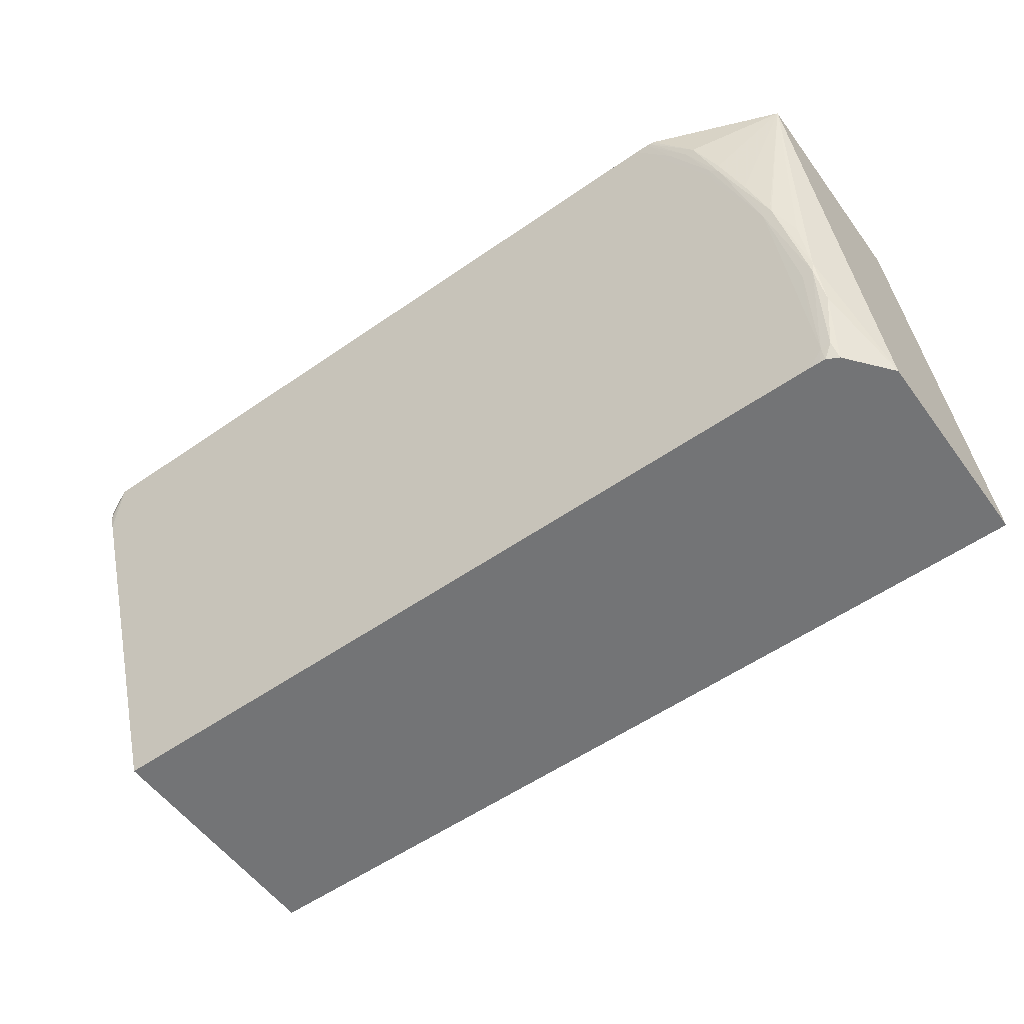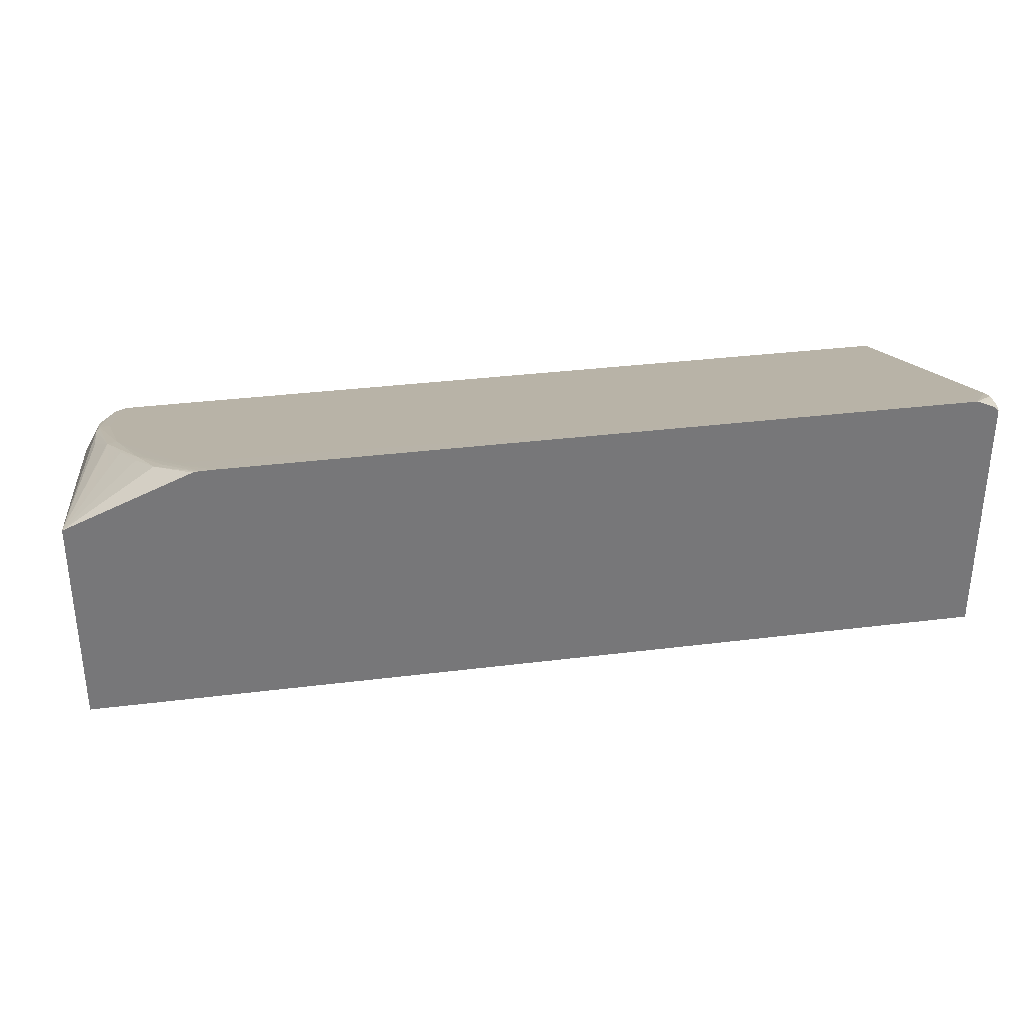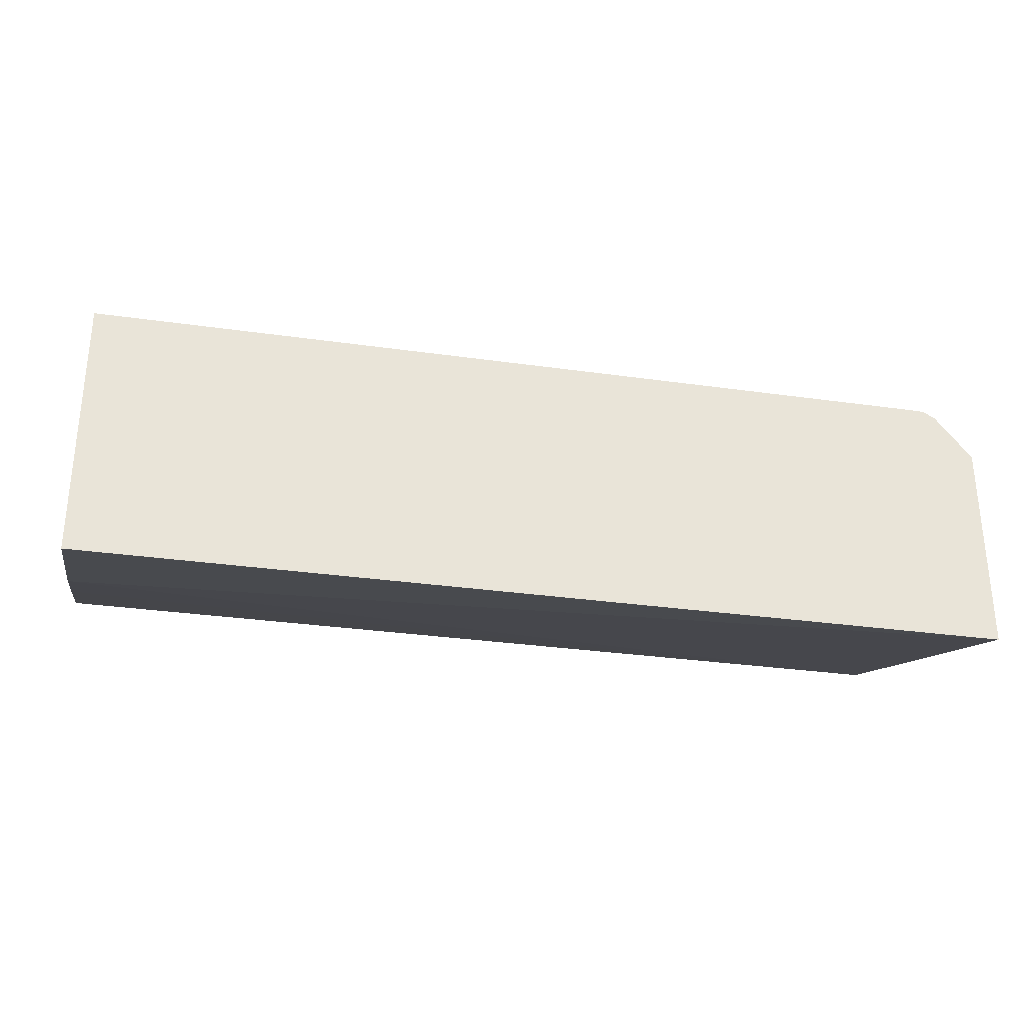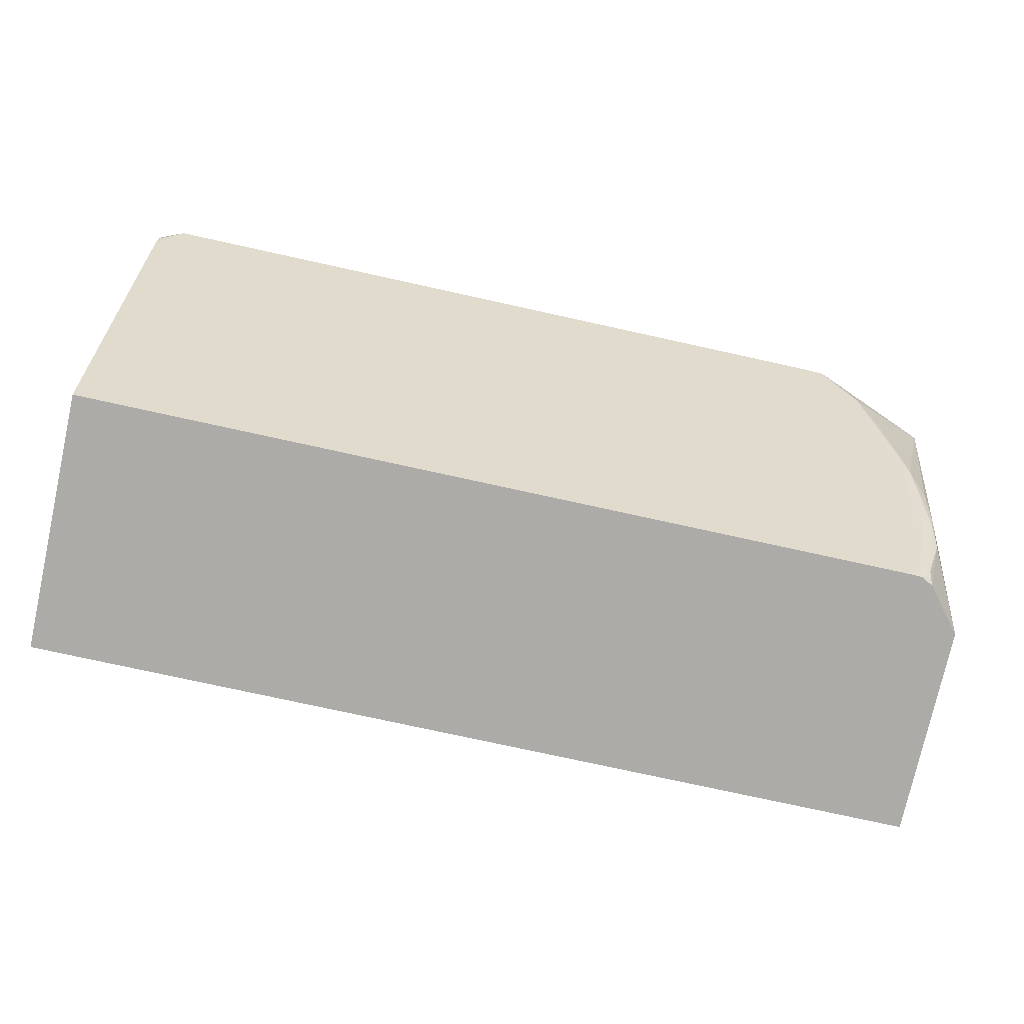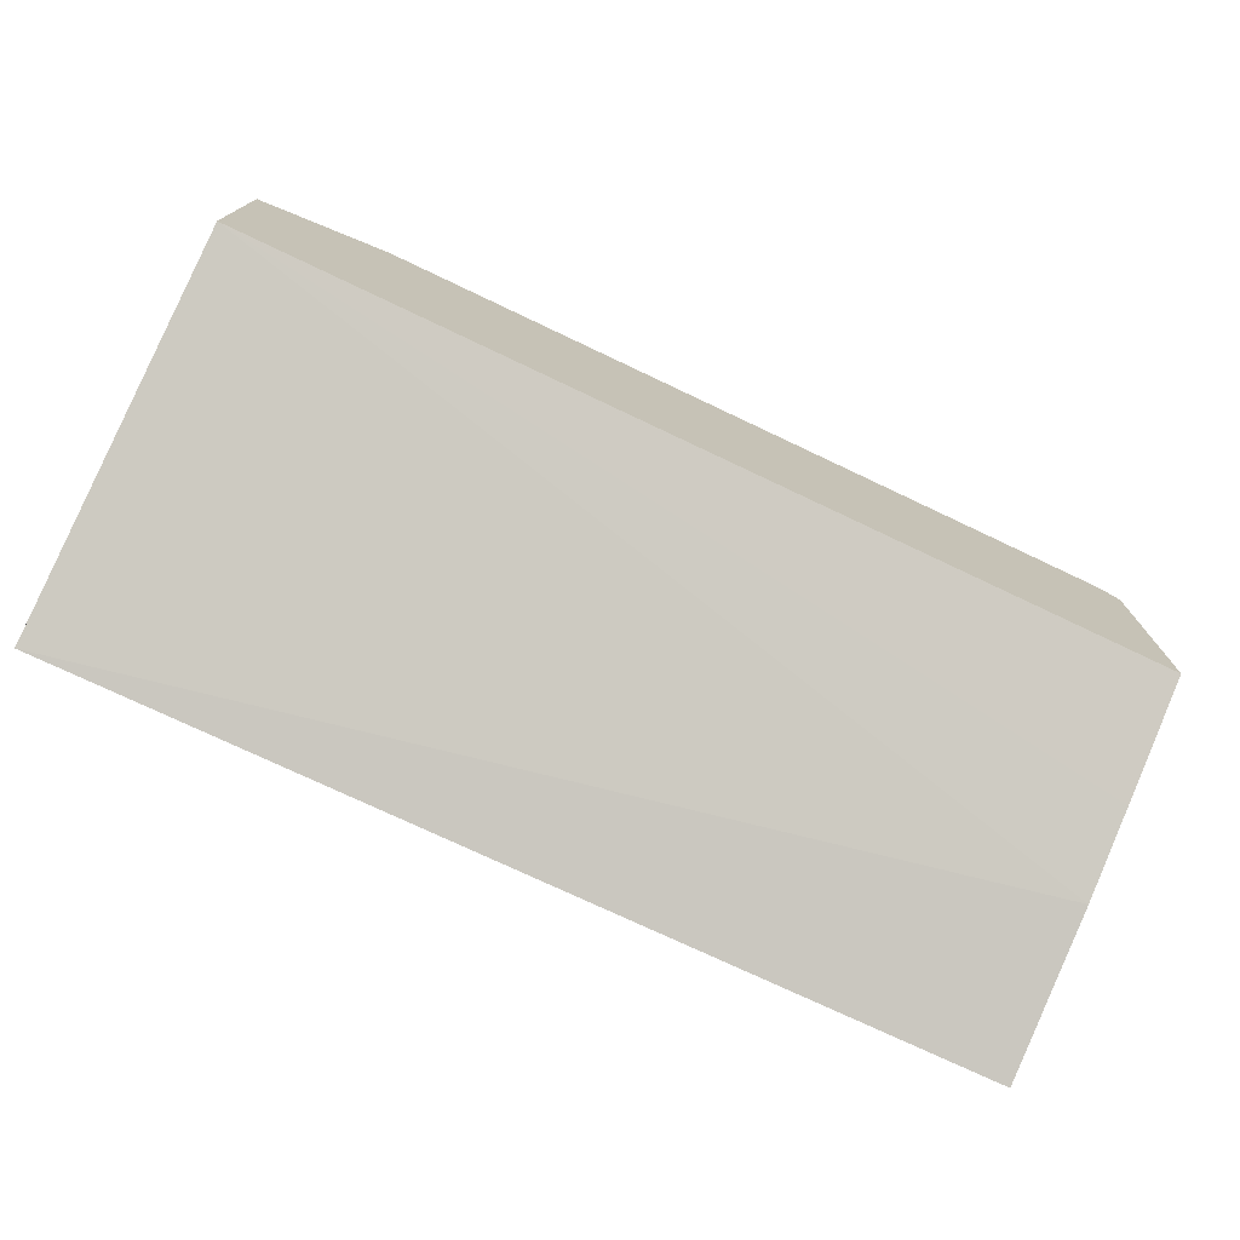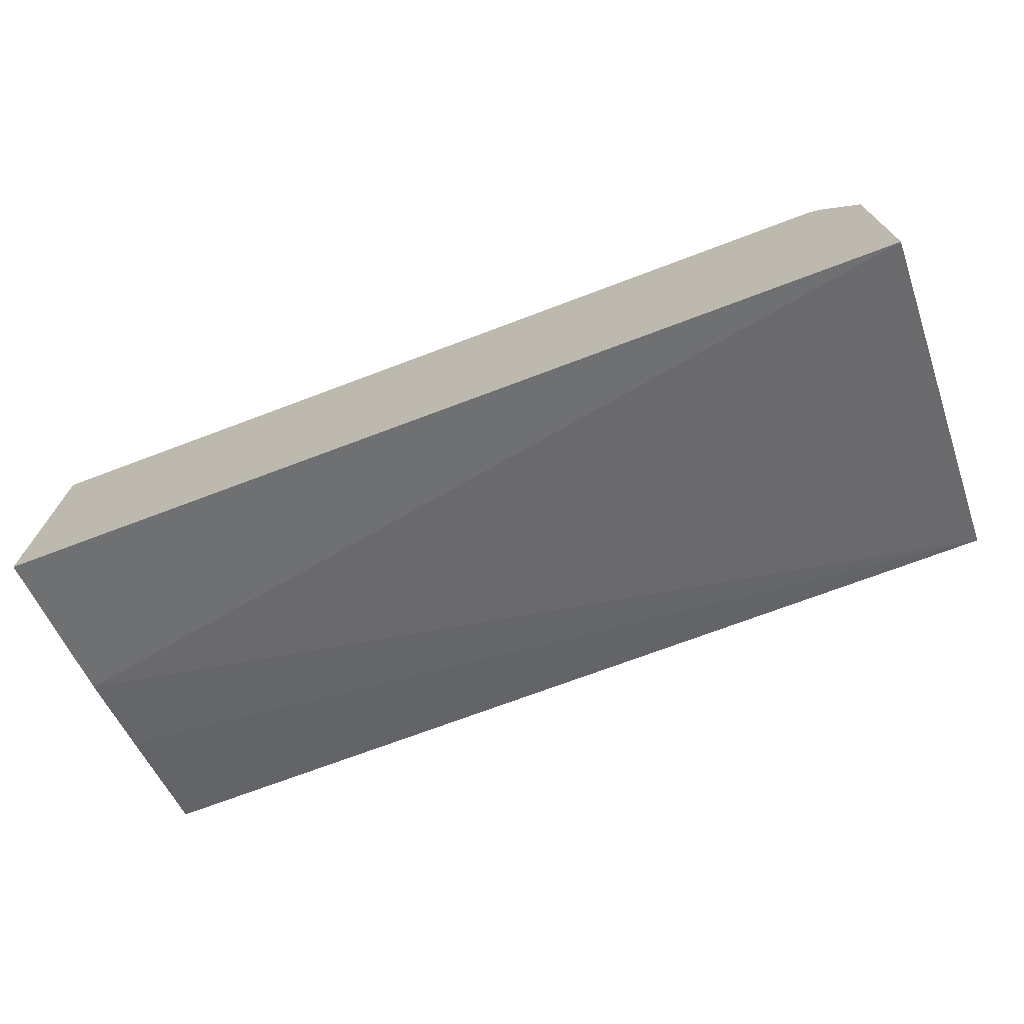
<metadata>
{"format":"obj","ext":"obj","renderer":"f3d","projection":"perspective","resolution":1024,"background":"white","views":[{"elev":-56.2,"azim":-144.0,"up":"+Z"},{"elev":33.2,"azim":-9.8,"up":"+Y"},{"elev":-30.7,"azim":168.4,"up":"+Y"},{"elev":-76.4,"azim":167.6,"up":"+Z"},{"elev":-74.7,"azim":-25.4,"up":"+Y"},{"elev":-71.5,"azim":-159.3,"up":"+Y"}]}
</metadata>
<code>
v 0.02162 0.07512 0.0007586
v 0.03517 0.07511 0.0007586
v 0.03366 0.07493 0.0002559
v 0.03517 0.07455 -0.0007828
v 0.02463 0.07364 -0.003316
v -0.03707 0.07364 -0.003316
v -0.03406 0.07493 0.0002559
v -0.03406 0.07511 0.0007586
v 0.03677 0.07442 0.0007586
v 0.03736 0.07421 7.943e-05
v 0.03736 0.07423 -0.0008294
v 0.03667 0.0745 -0.0007828
v 0.03736 0.07383 -0.002764
v 0.03736 0.07363 -0.003316
v 0.03736 0.07336 -0.004069
v 0.03366 0.07127 -0.009815
v -0.04008 0.07127 -0.009815
v -0.04008 0.07179 -0.008393
v -0.04008 0.07206 -0.007641
v -0.04008 0.07236 -0.006805
v -0.03707 0.07401 -0.002288
v -0.03556 0.07455 -0.0007828
v -0.03556 0.07493 0.0003091
v -0.03556 0.07508 0.0007586
v 0.03679 0.07442 0.0007586
v 0.03686 0.07437 0.0007586
v 0.03736 0.07407 0.0005522
v 0.03736 0.0742 -0.001482
v 0.03736 0.07155 -0.009052
v 0.03736 0.06274 -0.03325
v -0.04158 0.06274 -0.03325
v -0.04309 0.06415 -0.02938
v -0.04309 0.06689 -0.02185
v -0.04309 0.06918 -0.01554
v -0.04158 0.07076 -0.01121
v -0.03857 0.07362 -0.00328
v -0.0409 0.07205 -0.007611
v -0.03938 0.07358 -0.003176
v -0.03597 0.07502 0.0007586
v 0.03736 0.07393 0.0007586
v 0.03736 0.038 -0.03325
v -0.0425 0.06272 -0.03325
v -0.04309 0.06316 -0.03208
v -0.04418 0.06603 -0.02416
v -0.04519 0.06598 -0.02407
v -0.044 0.06913 -0.01538
v -0.04309 0.06958 -0.01433
v -0.0426 0.07068 -0.011
v -0.04107 0.07219 -0.006805
v -0.04761 0.07033 0.0007586
v 0.03736 0.05045 0.0007586
v 0.03736 0.04293 -0.01813
v -0.04761 0.038 -0.03325
v -0.04309 0.06269 -0.03325
v -0.04309 0.06286 -0.03283
v -0.04405 0.06311 -0.03193
v -0.04539 0.06456 -0.02726
v -0.04545 0.06614 -0.02307
v -0.0441 0.06928 -0.01433
v -0.04536 0.06753 -0.01823
v -0.04761 0.07028 0.0006354
v -0.04761 0.05045 0.0007586
v 0.03736 0.04607 -0.01012
v -0.04761 0.05795 -0.03325
v -0.04421 0.0621 -0.03325
v -0.04761 0.0614 -0.02385
v -0.04761 0.06168 -0.0231
f 1 2 3
f 1 3 4
f 1 4 5
f 1 5 6
f 1 6 7
f 1 7 8
f 1 8 24
f 1 24 39
f 1 39 50
f 1 50 62
f 1 62 51
f 1 51 40
f 1 40 26
f 1 26 25
f 1 25 9
f 1 9 2
f 2 9 10
f 2 10 11
f 2 11 12
f 2 12 13
f 2 13 14
f 2 14 15
f 2 15 4
f 2 4 3
f 4 15 5
f 5 15 16
f 5 16 17
f 5 17 6
f 6 17 18
f 6 18 19
f 6 19 20
f 6 20 21
f 6 21 22
f 6 22 7
f 7 22 8
f 8 22 23
f 8 23 24
f 9 25 10
f 10 25 26
f 10 26 27
f 10 27 40
f 10 40 51
f 10 51 63
f 10 63 52
f 10 52 41
f 10 41 30
f 10 30 29
f 10 29 15
f 10 15 14
f 10 14 13
f 10 13 28
f 10 28 11
f 11 28 12
f 12 28 13
f 15 29 16
f 16 29 30
f 16 30 31
f 16 31 17
f 17 31 32
f 17 32 33
f 17 33 34
f 17 34 18
f 18 34 35
f 18 35 19
f 19 35 20
f 20 36 21
f 20 35 37
f 20 37 36
f 21 23 22
f 21 36 23
f 23 36 24
f 24 36 38
f 24 38 39
f 26 40 27
f 30 41 53
f 30 53 64
f 30 64 65
f 30 65 54
f 30 54 42
f 30 42 31
f 31 42 43
f 31 43 32
f 32 43 44
f 32 44 33
f 33 44 34
f 34 44 45
f 34 45 46
f 34 46 47
f 34 47 37
f 34 37 35
f 36 37 38
f 37 47 46
f 37 46 48
f 37 48 49
f 37 49 38
f 38 49 50
f 38 50 39
f 41 52 53
f 42 54 55
f 42 55 43
f 43 55 56
f 43 56 45
f 43 45 44
f 45 57 58
f 45 58 46
f 45 56 57
f 46 59 48
f 46 58 60
f 46 60 50
f 46 50 59
f 48 59 50
f 48 50 49
f 50 60 58
f 50 58 61
f 50 61 67
f 50 67 66
f 50 66 64
f 50 64 53
f 50 53 62
f 51 62 63
f 52 63 62
f 52 62 53
f 54 65 56
f 54 56 55
f 56 65 57
f 57 64 58
f 57 65 64
f 58 64 66
f 58 66 67
f 58 67 61

</code>
